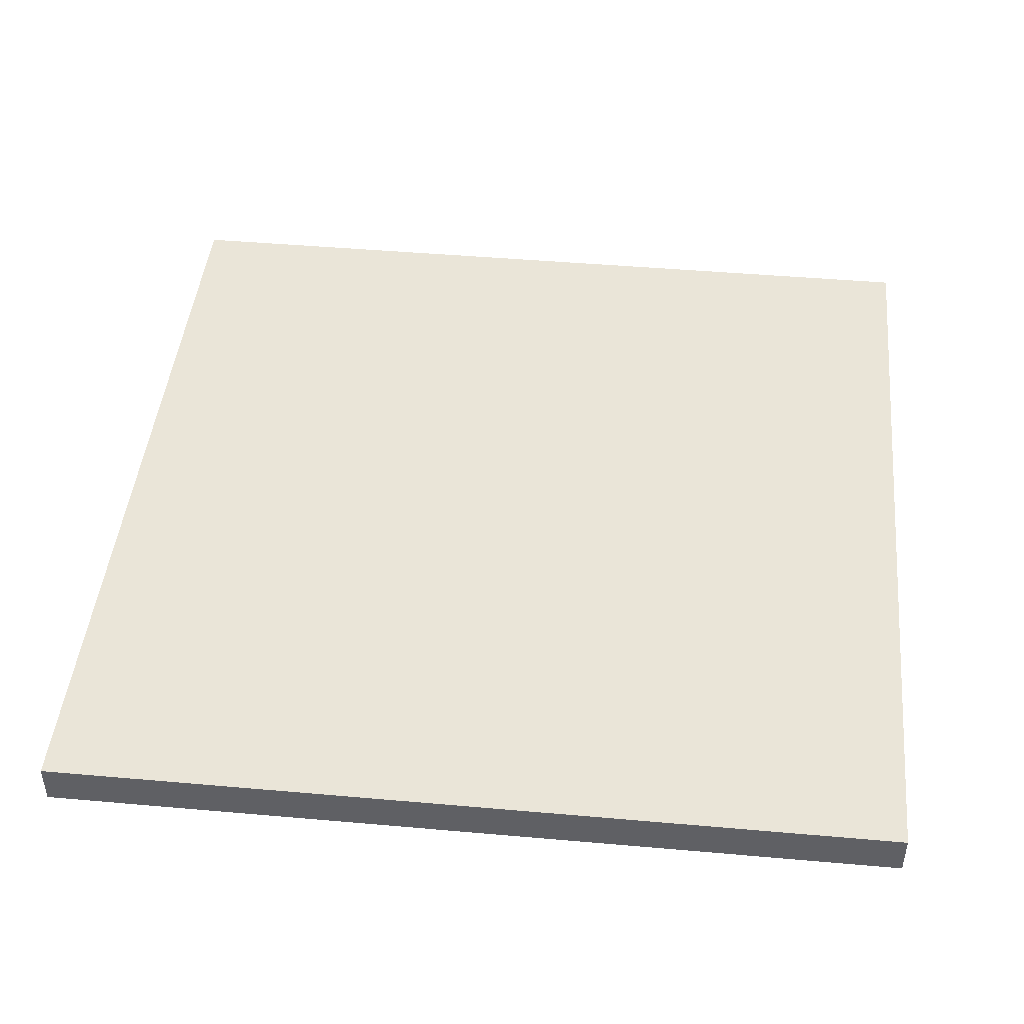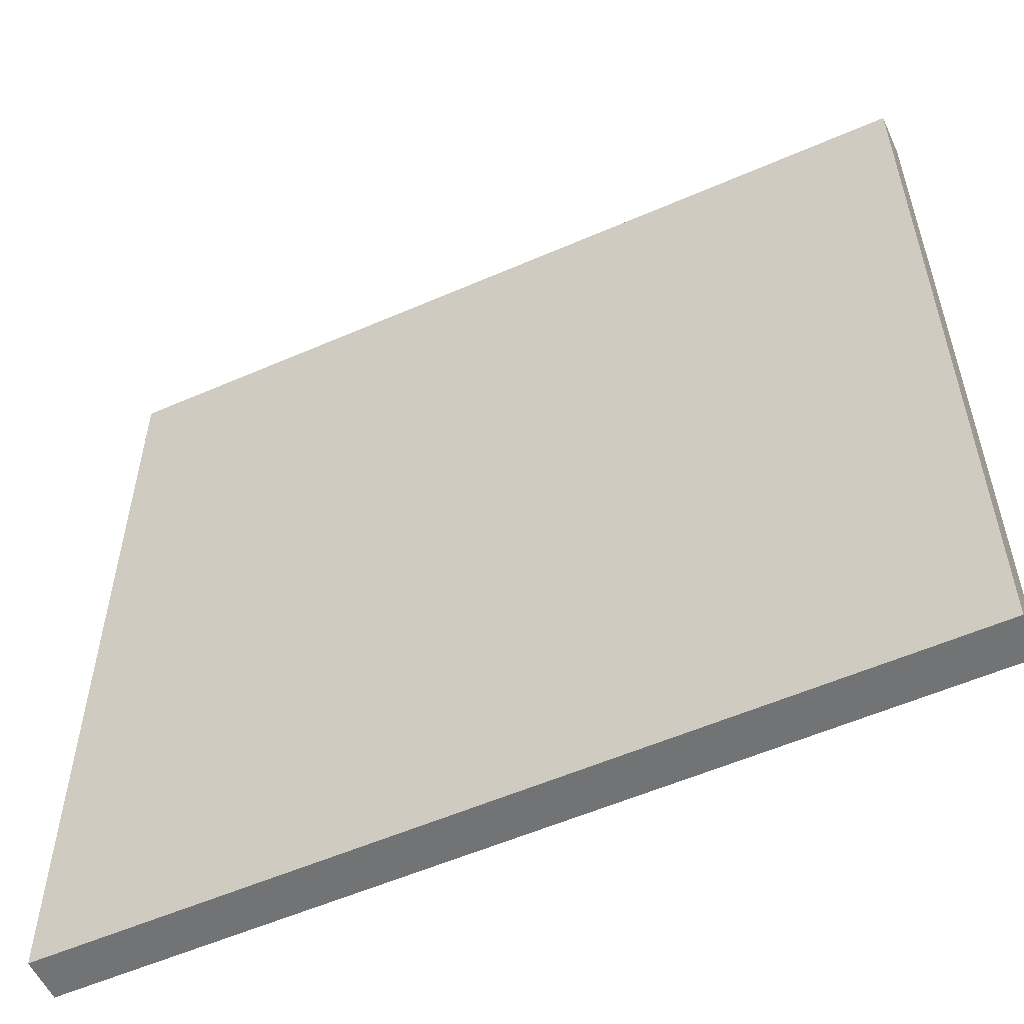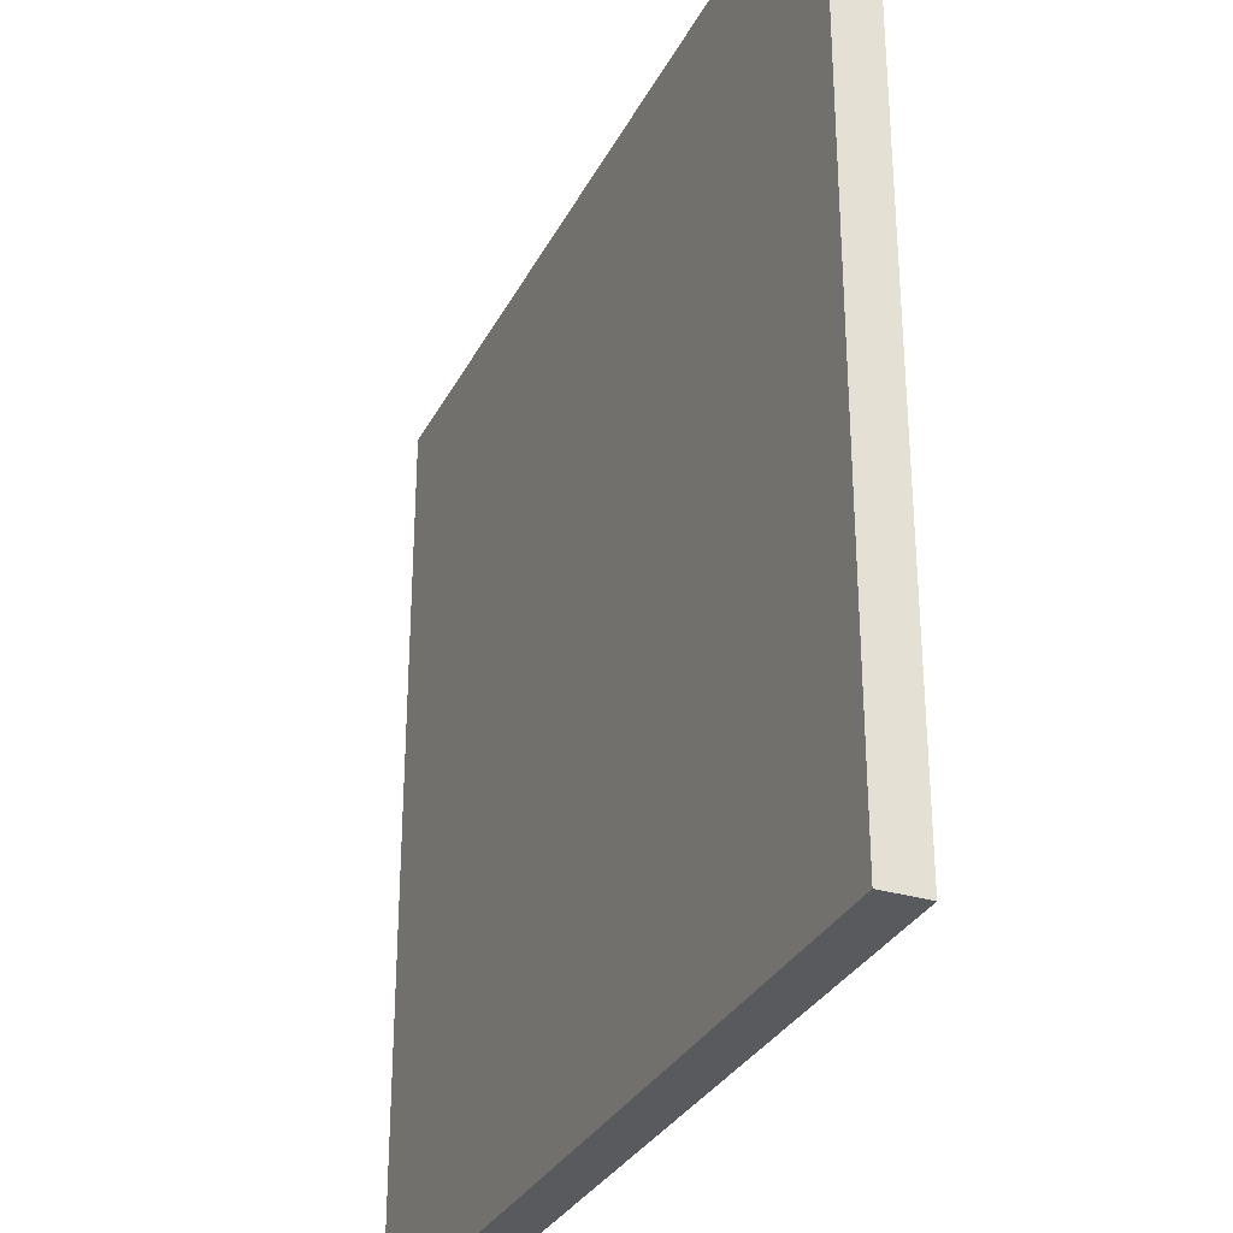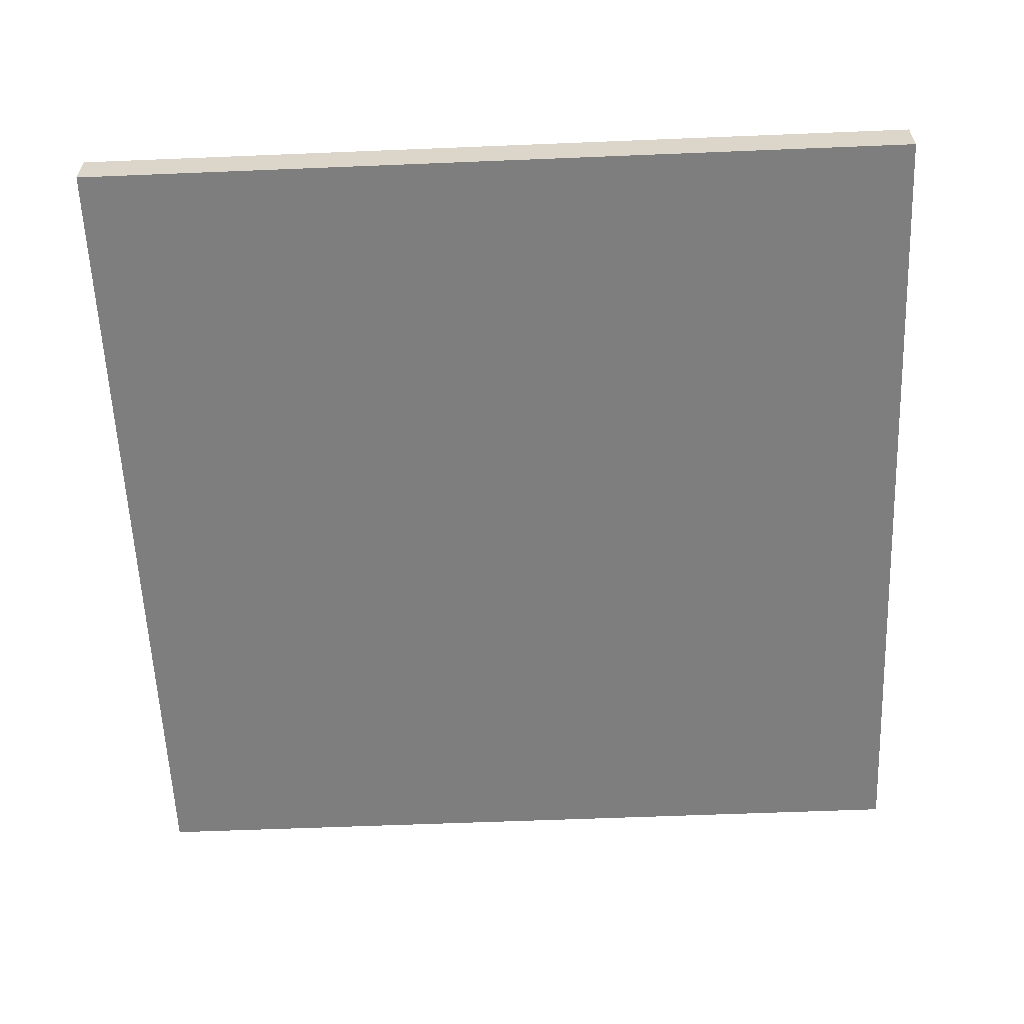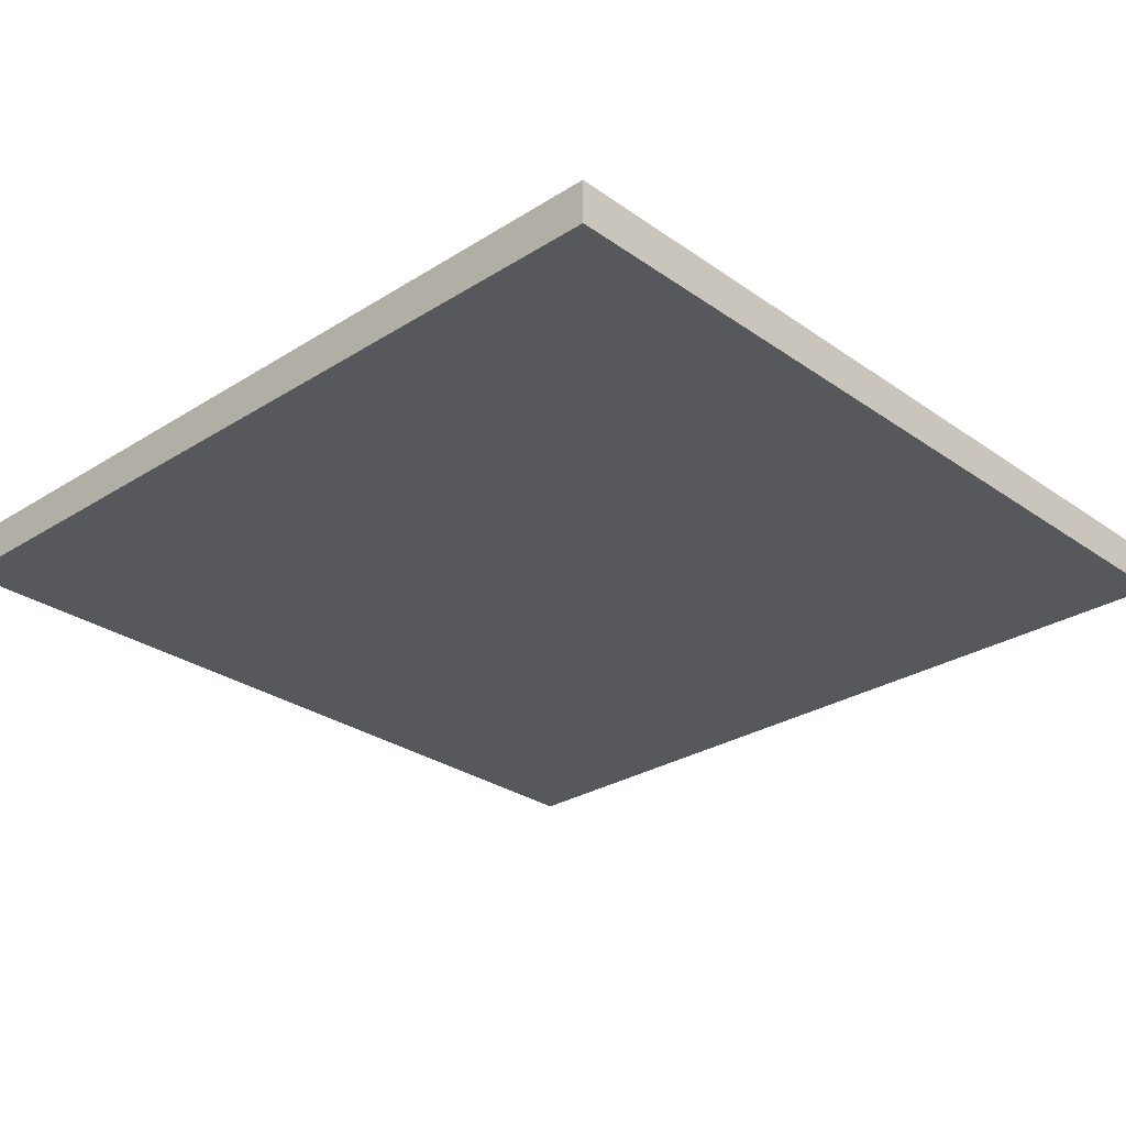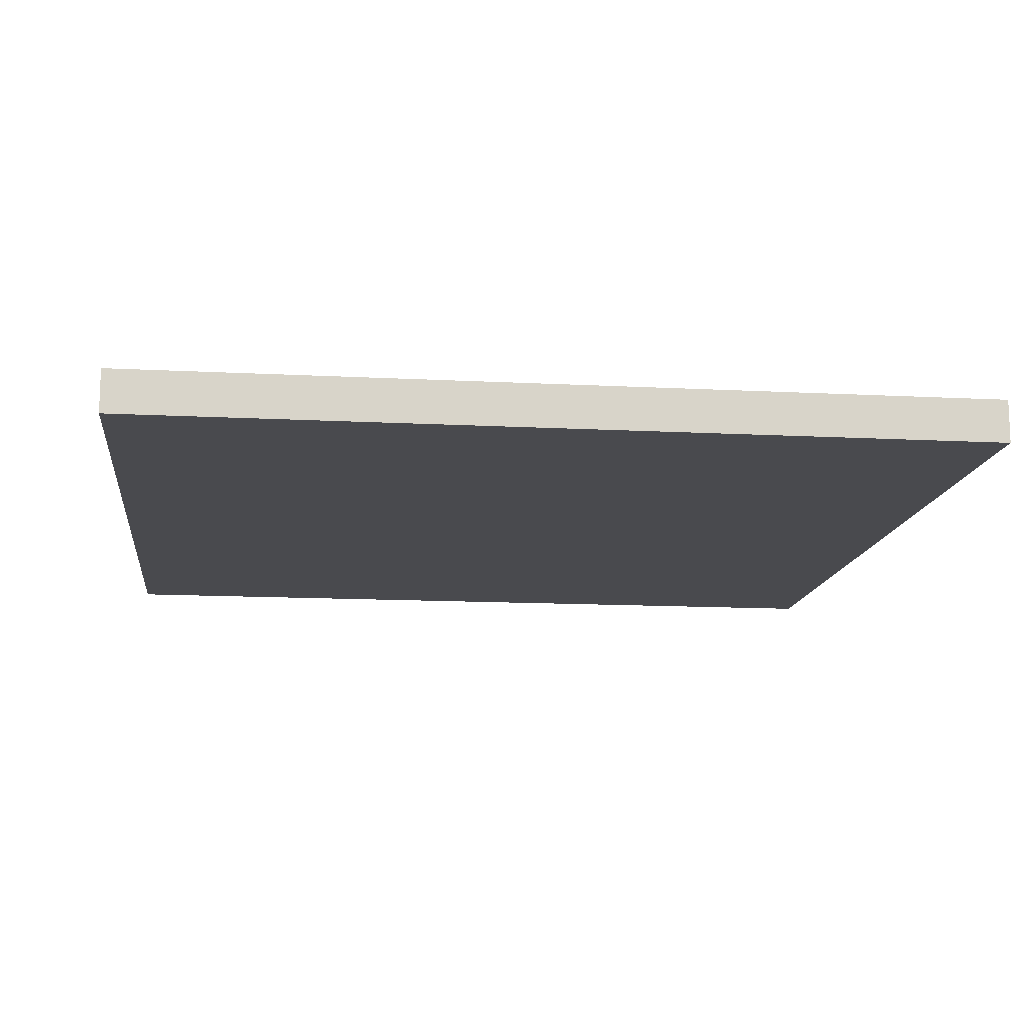
<metadata>
{"format":"obj","ext":"obj","renderer":"f3d","projection":"perspective","resolution":1024,"background":"white","views":[{"elev":45.5,"azim":95.8,"up":"+Y"},{"elev":-55.9,"azim":-155.4,"up":"+Z"},{"elev":-31.1,"azim":66.7,"up":"+Z"},{"elev":-59.5,"azim":92.4,"up":"+Y"},{"elev":-28.4,"azim":133.5,"up":"+Y"},{"elev":-13.4,"azim":83.2,"up":"+Y"}]}
</metadata>
<code>
o Floor_50x50
v -50 -5 -50
v -50 8e-06 -50
v 50 8e-06 -50
v 50 -5 -50
v 50 8e-06 -50
v -50 8e-06 -50
v -50 -8e-06 50
v 50 -8e-06 50
v -50 -8e-06 50
v -50 -5 50
v 50 -5 50
v 50 -8e-06 50
v 50 -5 50
v -50 -5 50
v -50 -5 -50
v 50 -5 -50
v 50 -5 -50
v 50 8e-06 -50
v 50 -8e-06 50
v 50 -5 50
v -50 8e-06 -50
v -50 -5 -50
v -50 -5 50
v -50 -8e-06 50
f 1 2 3
f 4 1 3
f 5 6 7
f 8 5 7
f 9 10 11
f 12 9 11
f 13 14 15
f 16 13 15
f 17 18 19
f 20 17 19
f 21 22 23
f 24 21 23

</code>
